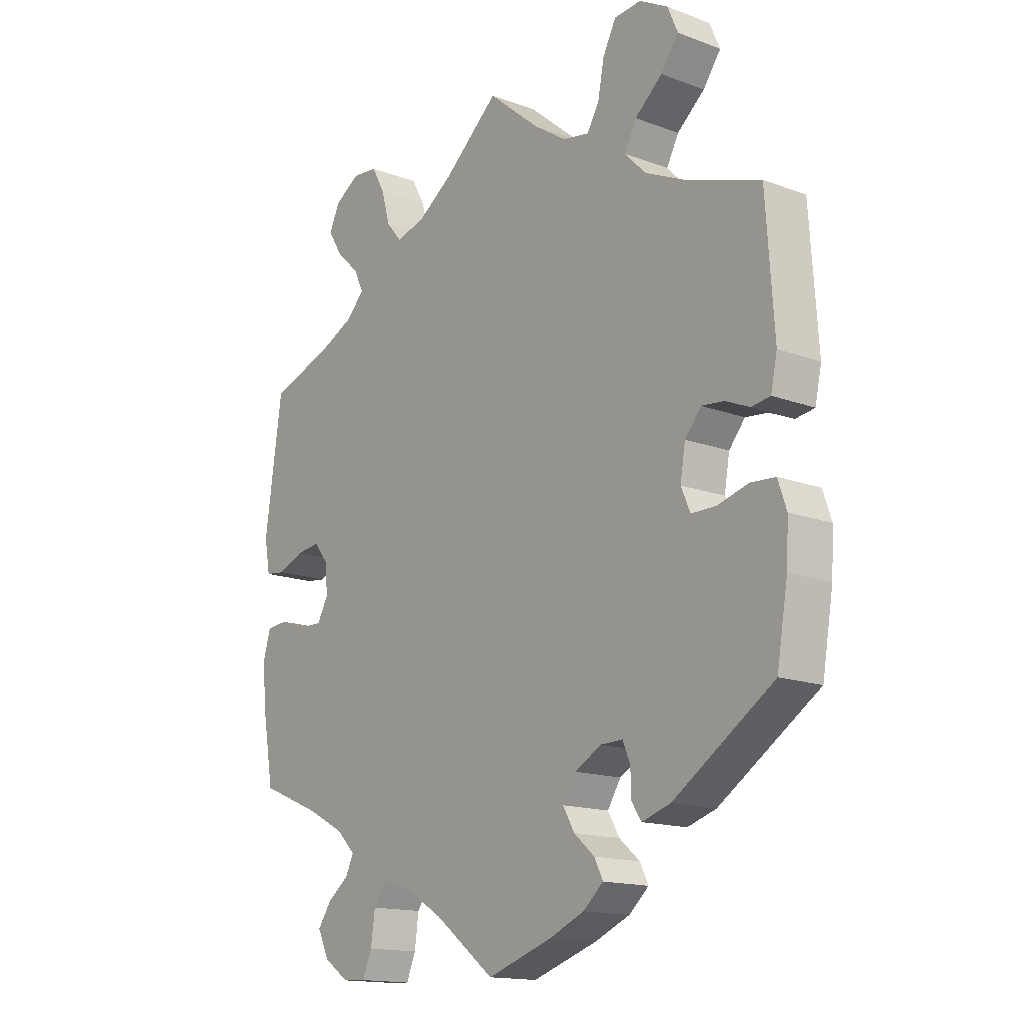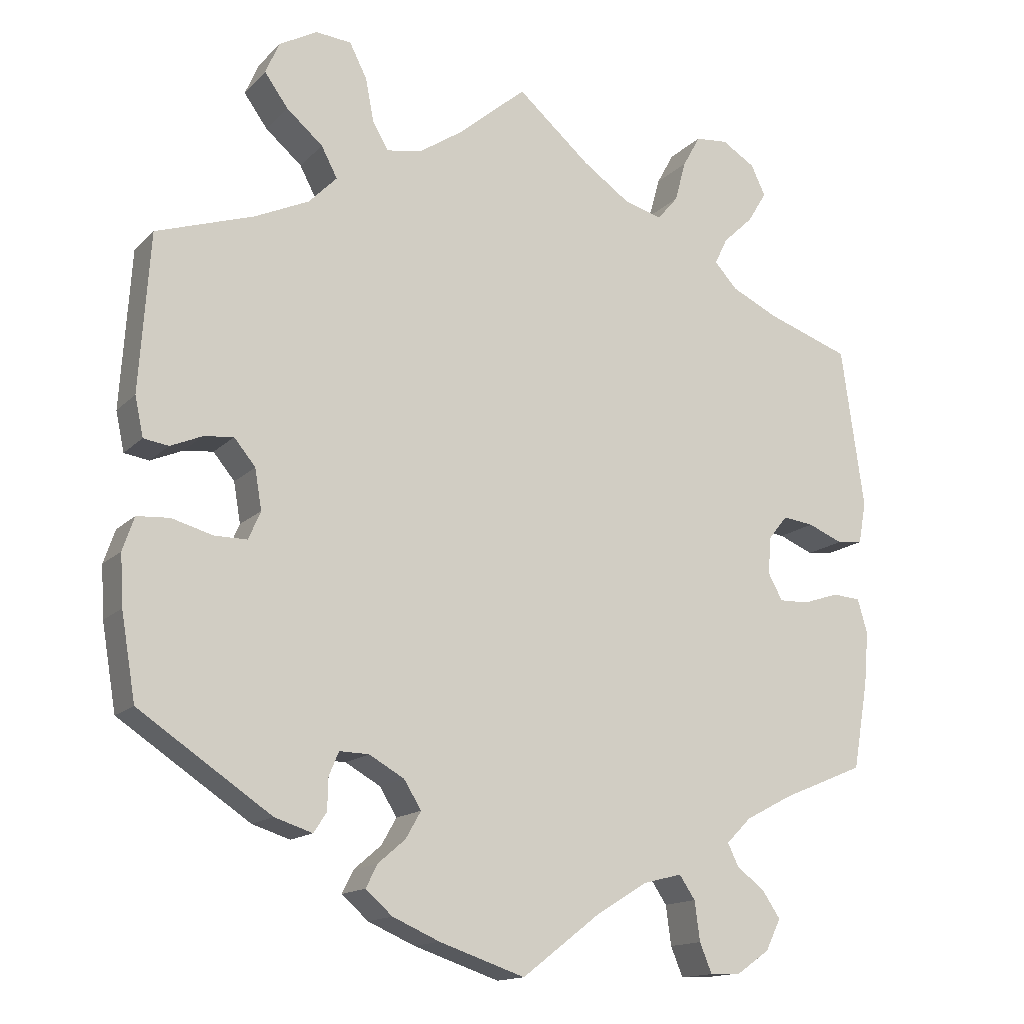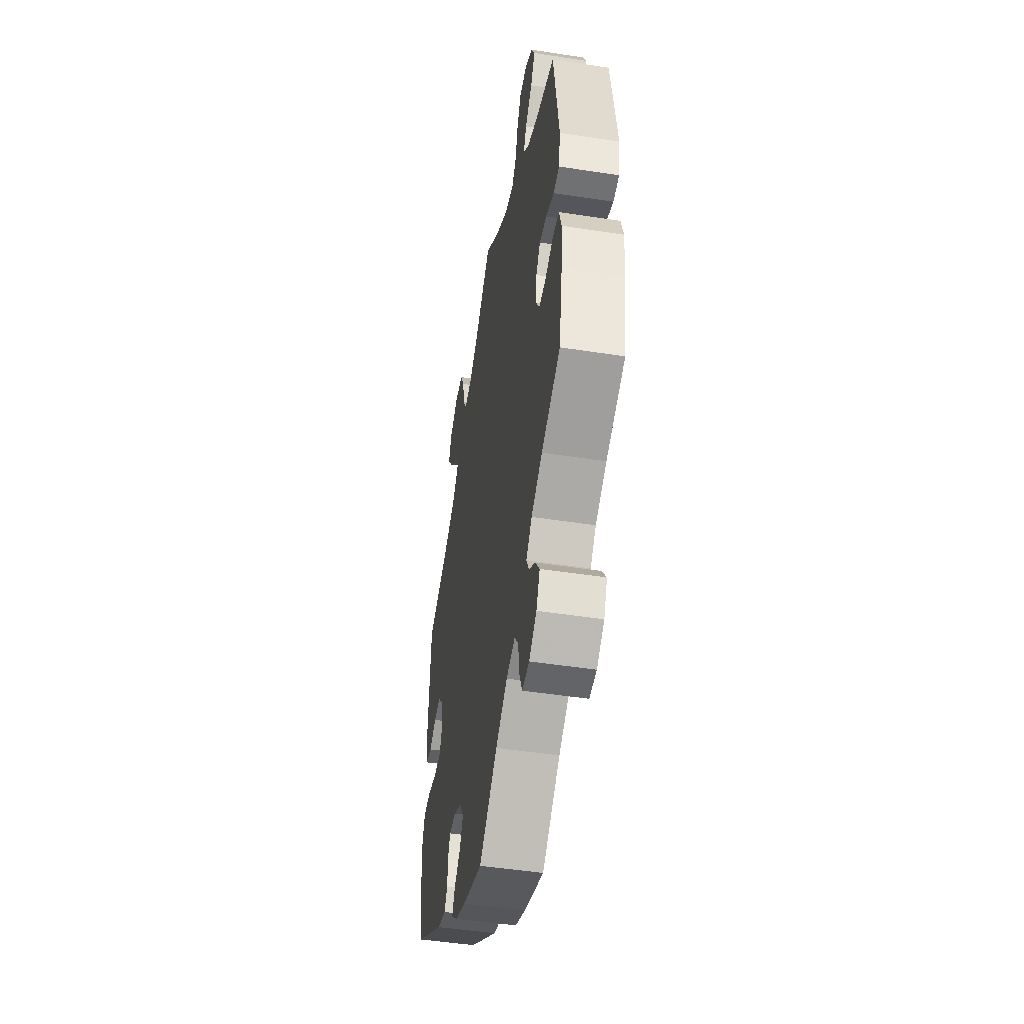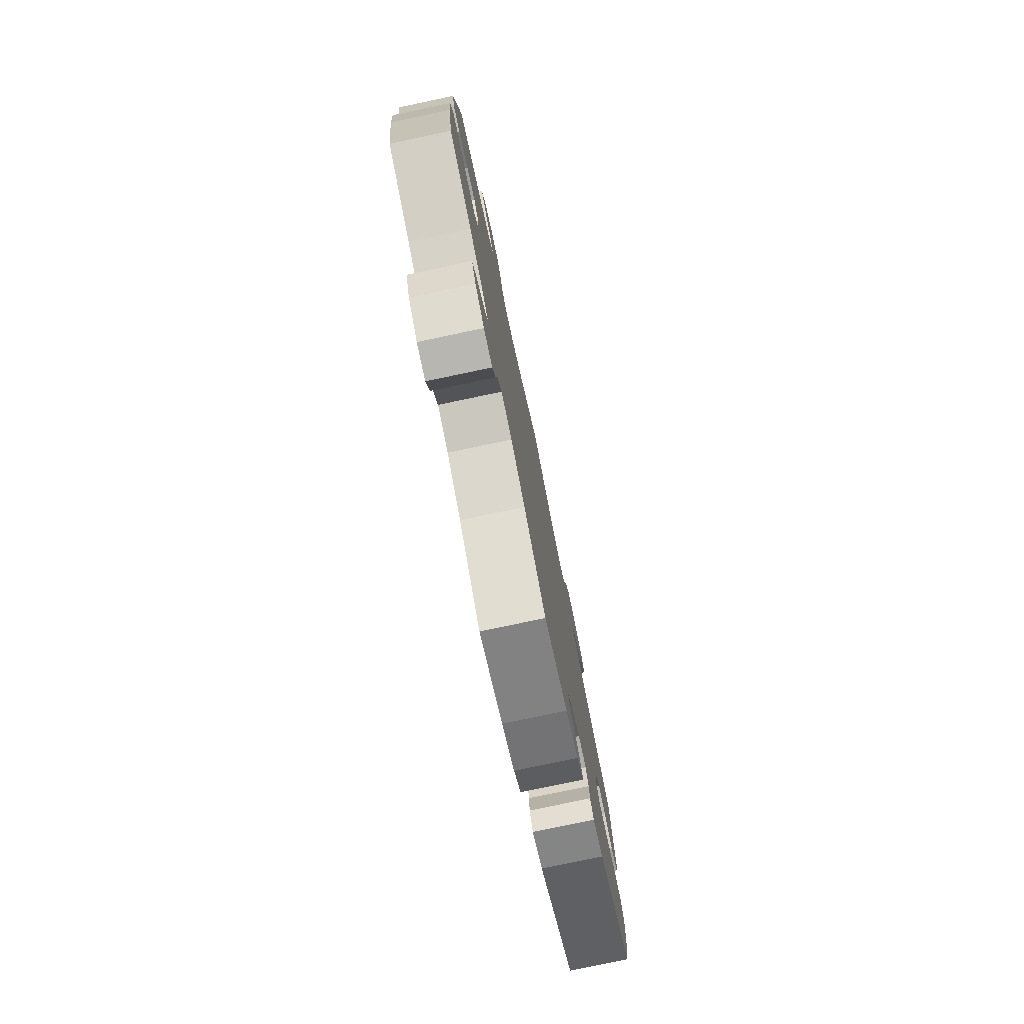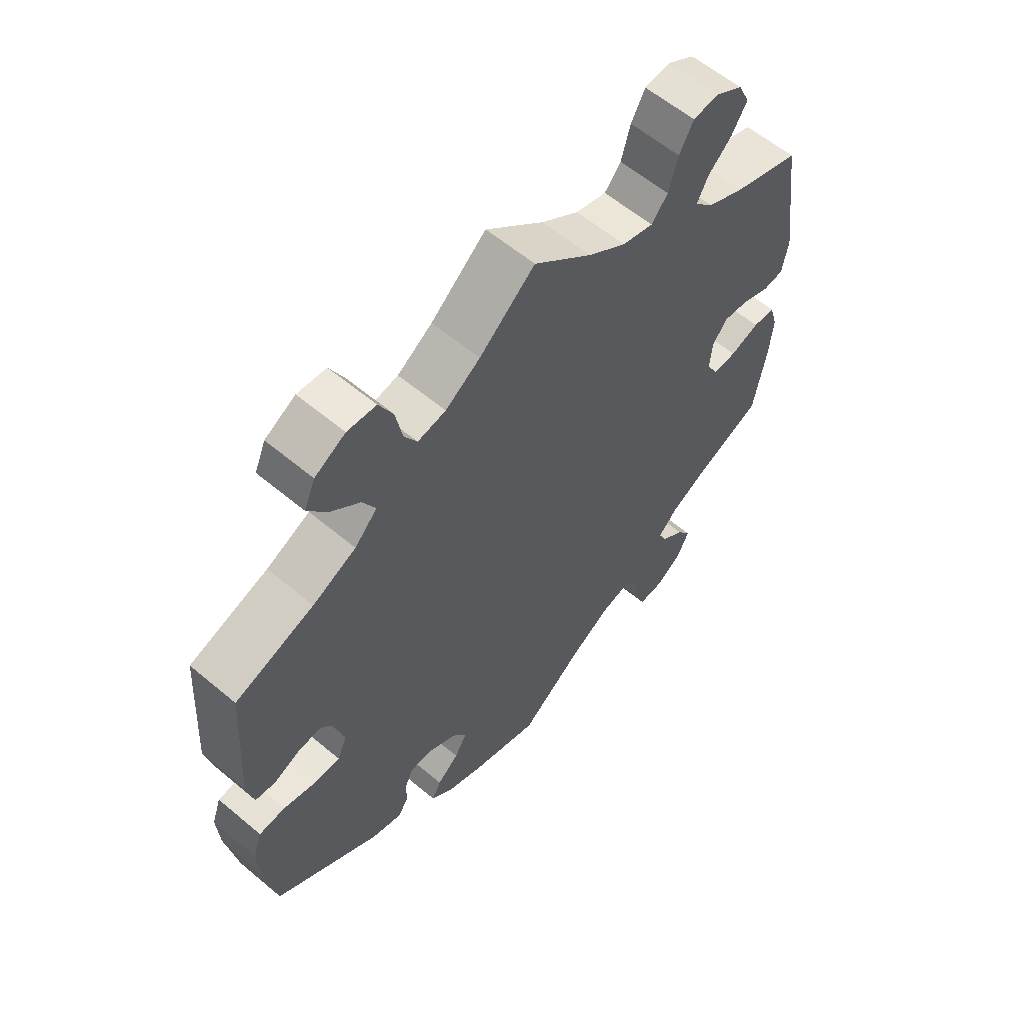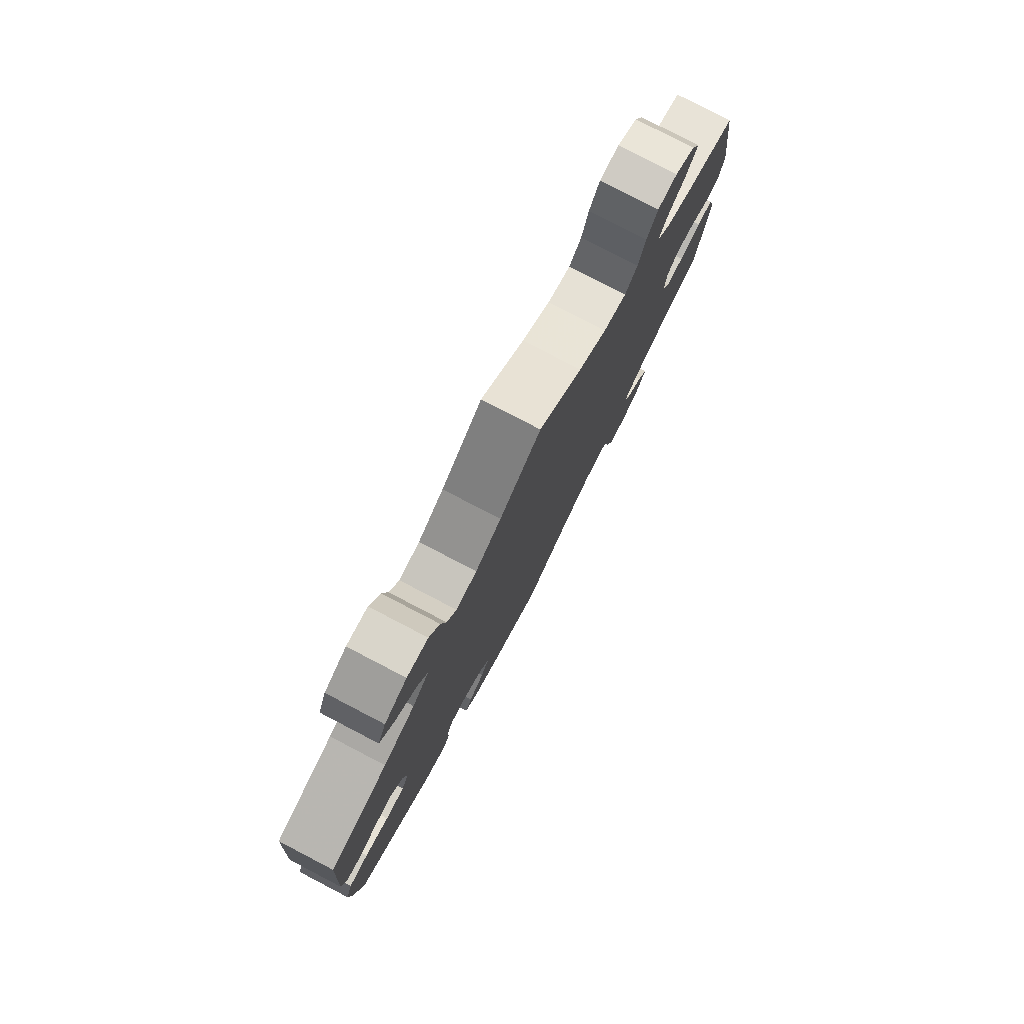
<metadata>
{"format":"obj","ext":"obj","renderer":"f3d","projection":"perspective","resolution":1024,"background":"white","views":[{"elev":-15.3,"azim":-128.5,"up":"+Z"},{"elev":-14.8,"azim":-27.5,"up":"+Z"},{"elev":-48.4,"azim":80.2,"up":"+Z"},{"elev":-78.7,"azim":101.9,"up":"+Z"},{"elev":59.7,"azim":-49.3,"up":"+Z"},{"elev":79.4,"azim":-62.5,"up":"+Z"}]}
</metadata>
<code>
v -0.372 0.07 0.332
v -0.301 0.07 0.365
v -0.264 0.07 0.403
v -0.285 0.07 0.443
v -0.333 0.07 0.484
v -0.364 0.07 0.527
v -0.346 0.07 0.569
v -0.296 0.07 0.597
v -0.249 0.07 0.593
v -0.226 0.07 0.548
v -0.215 0.07 0.491
v -0.194 0.07 0.455
v -0.148 0.07 0.463
v -0.091 0.07 0.501
v 0 0.07 0.578
v 0.096 0.07 0.495
v 0.158 0.07 0.452
v 0.209 0.07 0.438
v 0.236 0.07 0.47
v 0.251 0.07 0.524
v 0.274 0.07 0.566
v 0.317 0.07 0.57
v 0.361 0.07 0.543
v 0.38 0.07 0.503
v 0.355 0.07 0.462
v 0.315 0.07 0.424
v 0.298 0.07 0.389
v 0.329 0.07 0.356
v 0.39 0.07 0.327
v 0.5 0.07 0.289
v 0.53 0.07 0.077
v 0.52 0.07 0.022
v 0.486 0.07 0.018
v 0.44 0.07 0.037
v 0.399 0.07 0.042
v 0.374 0.07 0.011
v 0.37 0.07 -0.038
v 0.389 0.07 -0.073
v 0.428 0.07 -0.072
v 0.476 0.07 -0.056
v 0.513 0.07 -0.059
v 0.526 0.07 -0.104
v 0.52 0.07 -0.174
v 0.5 0.07 -0.289
v 0.392 0.07 -0.334
v 0.329 0.07 -0.367
v 0.296 0.07 -0.4
v 0.31 0.07 -0.429
v 0.348 0.07 -0.459
v 0.371 0.07 -0.493
v 0.351 0.07 -0.534
v 0.308 0.07 -0.564
v 0.267 0.07 -0.566
v 0.251 0.07 -0.527
v 0.244 0.07 -0.475
v 0.223 0.07 -0.444
v 0.172 0.07 -0.457
v 0.105 0.07 -0.498
v 0.001 0.07 -0.578
v -0.112 0.07 -0.54
v -0.174 0.07 -0.513
v -0.209 0.07 -0.482
v -0.194 0.07 -0.452
v -0.158 0.07 -0.421
v -0.138 0.07 -0.386
v -0.161 0.07 -0.349
v -0.207 0.07 -0.323
v -0.246 0.07 -0.322
v -0.259 0.07 -0.353
v -0.26 0.07 -0.395
v -0.277 0.07 -0.421
v -0.327 0.07 -0.405
v -0.501 0.07 -0.289
v -0.52 0.07 -0.177
v -0.524 0.07 -0.11
v -0.509 0.07 -0.066
v -0.466 0.07 -0.063
v -0.412 0.07 -0.078
v -0.369 0.07 -0.078
v -0.353 0.07 -0.041
v -0.362 0.07 0.012
v -0.39 0.07 0.046
v -0.429 0.07 0.042
v -0.471 0.07 0.024
v -0.504 0.07 0.029
v -0.515 0.07 0.081
v -0.501 0.07 0.289
v -0.372 0 0.332
v -0.301 0 0.365
v -0.264 0 0.403
v -0.285 0 0.443
v -0.333 0 0.484
v -0.364 0 0.527
v -0.346 0 0.569
v -0.296 0 0.597
v -0.249 0 0.593
v -0.226 0 0.548
v -0.215 0 0.491
v -0.194 0 0.455
v -0.148 0 0.463
v -0.091 0 0.501
v 0 0 0.578
v 0.096 0 0.495
v 0.158 0 0.452
v 0.209 0 0.438
v 0.236 0 0.47
v 0.251 0 0.524
v 0.274 0 0.566
v 0.317 0 0.57
v 0.361 0 0.543
v 0.38 0 0.503
v 0.355 0 0.462
v 0.315 0 0.424
v 0.298 0 0.389
v 0.329 0 0.356
v 0.39 0 0.327
v 0.5 0 0.289
v 0.53 0 0.077
v 0.52 0 0.022
v 0.486 0 0.018
v 0.44 0 0.037
v 0.399 0 0.042
v 0.374 0 0.011
v 0.37 0 -0.038
v 0.389 0 -0.073
v 0.428 0 -0.072
v 0.476 0 -0.056
v 0.513 0 -0.059
v 0.526 0 -0.104
v 0.52 0 -0.174
v 0.5 0 -0.289
v 0.392 0 -0.334
v 0.329 0 -0.367
v 0.296 0 -0.4
v 0.31 0 -0.429
v 0.348 0 -0.459
v 0.371 0 -0.493
v 0.351 0 -0.534
v 0.308 0 -0.564
v 0.267 0 -0.566
v 0.251 0 -0.527
v 0.244 0 -0.475
v 0.223 0 -0.444
v 0.172 0 -0.457
v 0.105 0 -0.498
v 0.001 0 -0.578
v -0.112 0 -0.54
v -0.174 0 -0.513
v -0.209 0 -0.482
v -0.194 0 -0.452
v -0.158 0 -0.421
v -0.138 0 -0.386
v -0.161 0 -0.349
v -0.207 0 -0.323
v -0.246 0 -0.322
v -0.259 0 -0.353
v -0.26 0 -0.395
v -0.277 0 -0.421
v -0.327 0 -0.405
v -0.501 0 -0.289
v -0.52 0 -0.177
v -0.524 0 -0.11
v -0.509 0 -0.066
v -0.466 0 -0.063
v -0.412 0 -0.078
v -0.369 0 -0.078
v -0.353 0 -0.041
v -0.362 0 0.012
v -0.39 0 0.046
v -0.429 0 0.042
v -0.471 0 0.024
v -0.504 0 0.029
v -0.515 0 0.081
v -0.501 0 0.289
f 86 87 1
f 83 84 85 86
f 82 83 86 1
f 81 82 1 2
f 80 81 2 3
f 75 76 77 78
f 75 78 79
f 74 75 79
f 73 74 79
f 72 73 79
f 69 70 71 72
f 68 69 72 79
f 67 68 79 80
f 61 62 63 64
f 61 64 65
f 58 59 60 61
f 57 58 61 65
f 56 57 65 66
f 52 53 54 55
f 52 55 56
f 51 52 56
f 48 49 50 51
f 47 48 51 56
f 46 47 56 66
f 42 43 44 45
f 39 40 41 42
f 38 39 42 45
f 37 38 45 46
f 31 32 33 34
f 29 30 31 34
f 28 29 34 35
f 27 28 35 36
f 23 24 25 26
f 23 26 27
f 22 23 27
f 19 20 21 22
f 19 22 27
f 18 19 27 36
f 14 15 16
f 13 14 16 17
f 12 13 17 18
f 8 9 10 11
f 8 11 12
f 7 8 12
f 4 5 6 7
f 3 4 7 12
f 46 66 67 80
f 36 37 46 80
f 18 36 80
f 3 12 18 80
f 88 174 173
f 173 172 171 170
f 88 173 170 169
f 89 88 169 168
f 90 89 168 167
f 165 164 163 162
f 166 165 162
f 166 162 161
f 166 161 160
f 166 160 159
f 159 158 157 156
f 166 159 156 155
f 167 166 155 154
f 151 150 149 148
f 152 151 148
f 148 147 146 145
f 152 148 145 144
f 153 152 144 143
f 142 141 140 139
f 143 142 139
f 143 139 138
f 138 137 136 135
f 143 138 135 134
f 153 143 134 133
f 132 131 130 129
f 129 128 127 126
f 132 129 126 125
f 133 132 125 124
f 121 120 119 118
f 121 118 117 116
f 122 121 116 115
f 123 122 115 114
f 113 112 111 110
f 114 113 110
f 114 110 109
f 109 108 107 106
f 114 109 106
f 123 114 106 105
f 103 102 101
f 104 103 101 100
f 105 104 100 99
f 98 97 96 95
f 99 98 95
f 99 95 94
f 94 93 92 91
f 99 94 91 90
f 167 154 153 133
f 167 133 124 123
f 167 123 105
f 167 105 99 90
f 1 88 89 2
f 2 89 90 3
f 3 90 91 4
f 4 91 92 5
f 5 92 93 6
f 6 93 94 7
f 7 94 95 8
f 8 95 96 9
f 9 96 97 10
f 10 97 98 11
f 11 98 99 12
f 12 99 100 13
f 13 100 101 14
f 14 101 102 15
f 15 102 103 16
f 16 103 104 17
f 17 104 105 18
f 18 105 106 19
f 19 106 107 20
f 20 107 108 21
f 21 108 109 22
f 22 109 110 23
f 23 110 111 24
f 24 111 112 25
f 25 112 113 26
f 26 113 114 27
f 27 114 115 28
f 28 115 116 29
f 29 116 117 30
f 30 117 118 31
f 31 118 119 32
f 32 119 120 33
f 33 120 121 34
f 34 121 122 35
f 35 122 123 36
f 36 123 124 37
f 37 124 125 38
f 38 125 126 39
f 39 126 127 40
f 40 127 128 41
f 41 128 129 42
f 42 129 130 43
f 43 130 131 44
f 44 131 132 45
f 45 132 133 46
f 46 133 134 47
f 47 134 135 48
f 48 135 136 49
f 49 136 137 50
f 50 137 138 51
f 51 138 139 52
f 52 139 140 53
f 53 140 141 54
f 54 141 142 55
f 55 142 143 56
f 56 143 144 57
f 57 144 145 58
f 58 145 146 59
f 59 146 147 60
f 60 147 148 61
f 61 148 149 62
f 62 149 150 63
f 63 150 151 64
f 64 151 152 65
f 65 152 153 66
f 66 153 154 67
f 67 154 155 68
f 68 155 156 69
f 69 156 157 70
f 70 157 158 71
f 71 158 159 72
f 72 159 160 73
f 73 160 161 74
f 74 161 162 75
f 75 162 163 76
f 76 163 164 77
f 77 164 165 78
f 78 165 166 79
f 79 166 167 80
f 80 167 168 81
f 81 168 169 82
f 82 169 170 83
f 83 170 171 84
f 84 171 172 85
f 85 172 173 86
f 86 173 174 87
f 87 174 88 1

</code>
